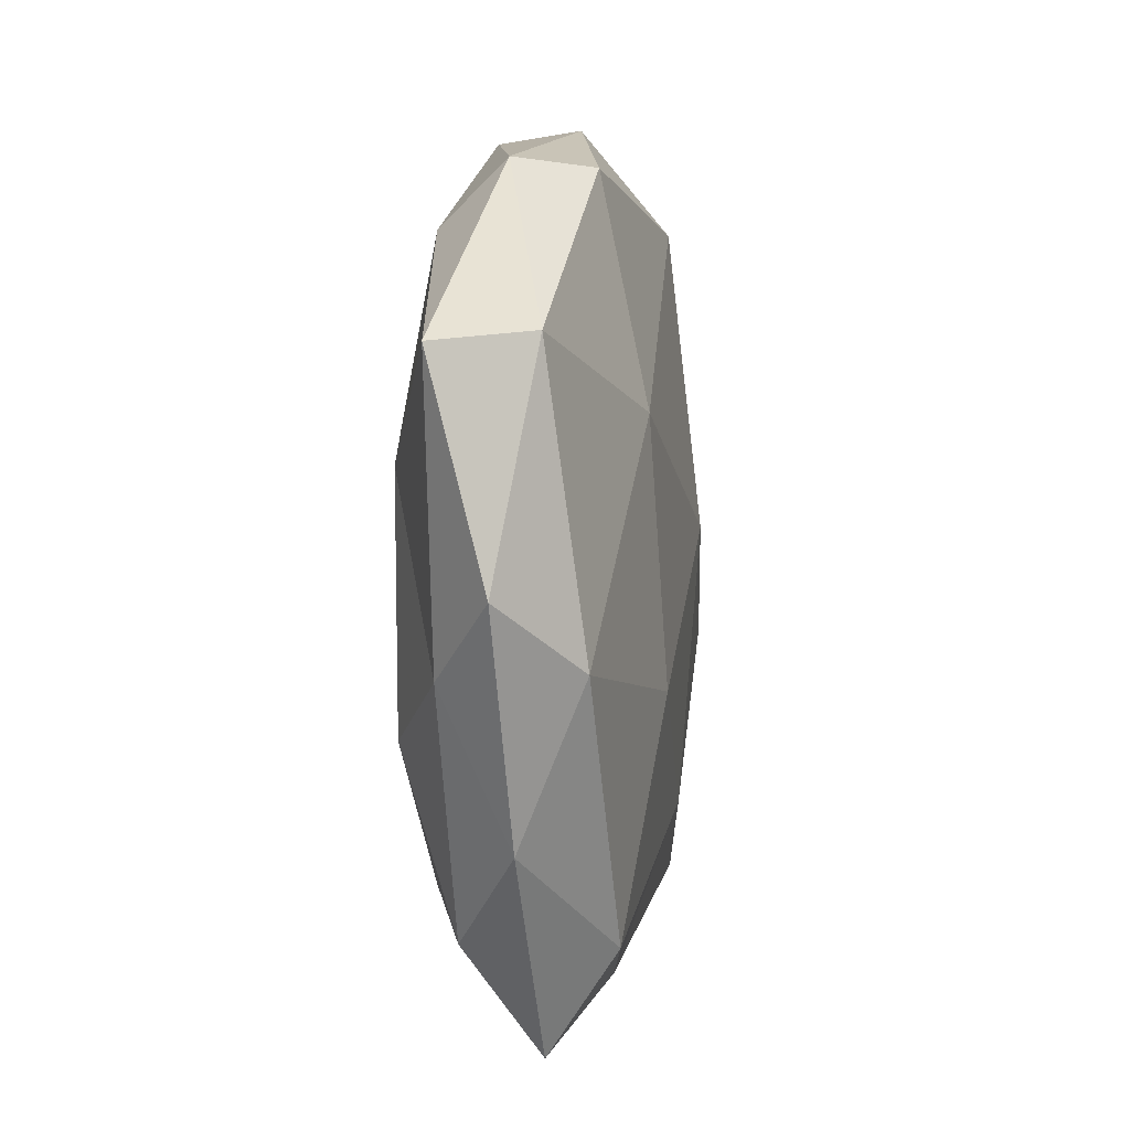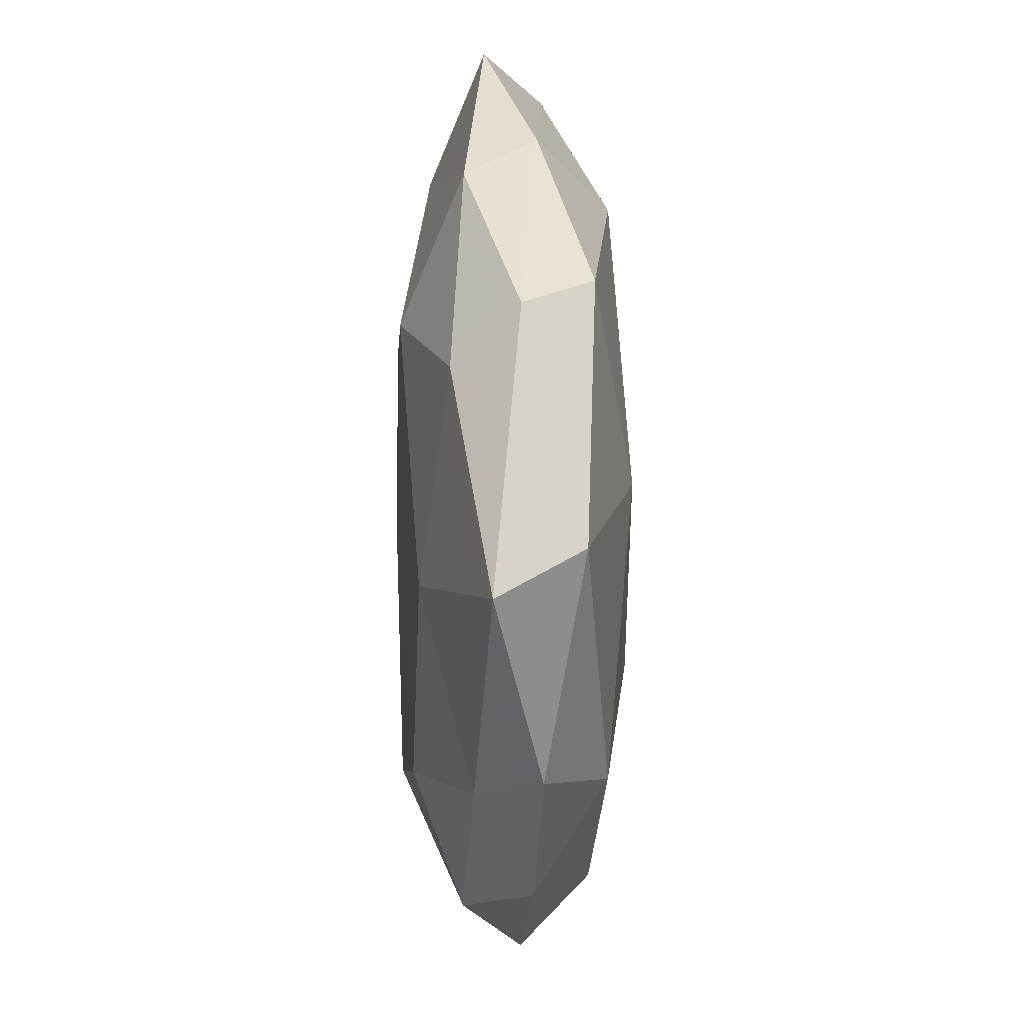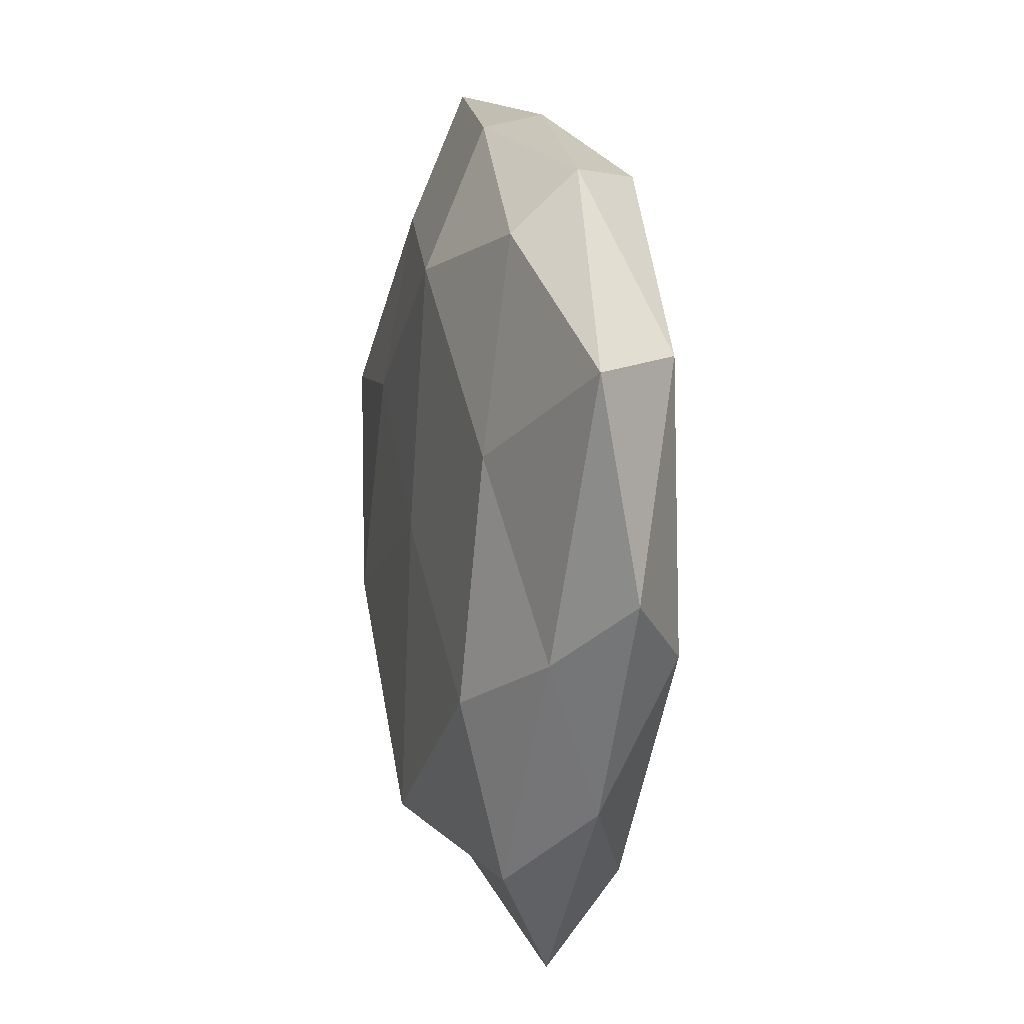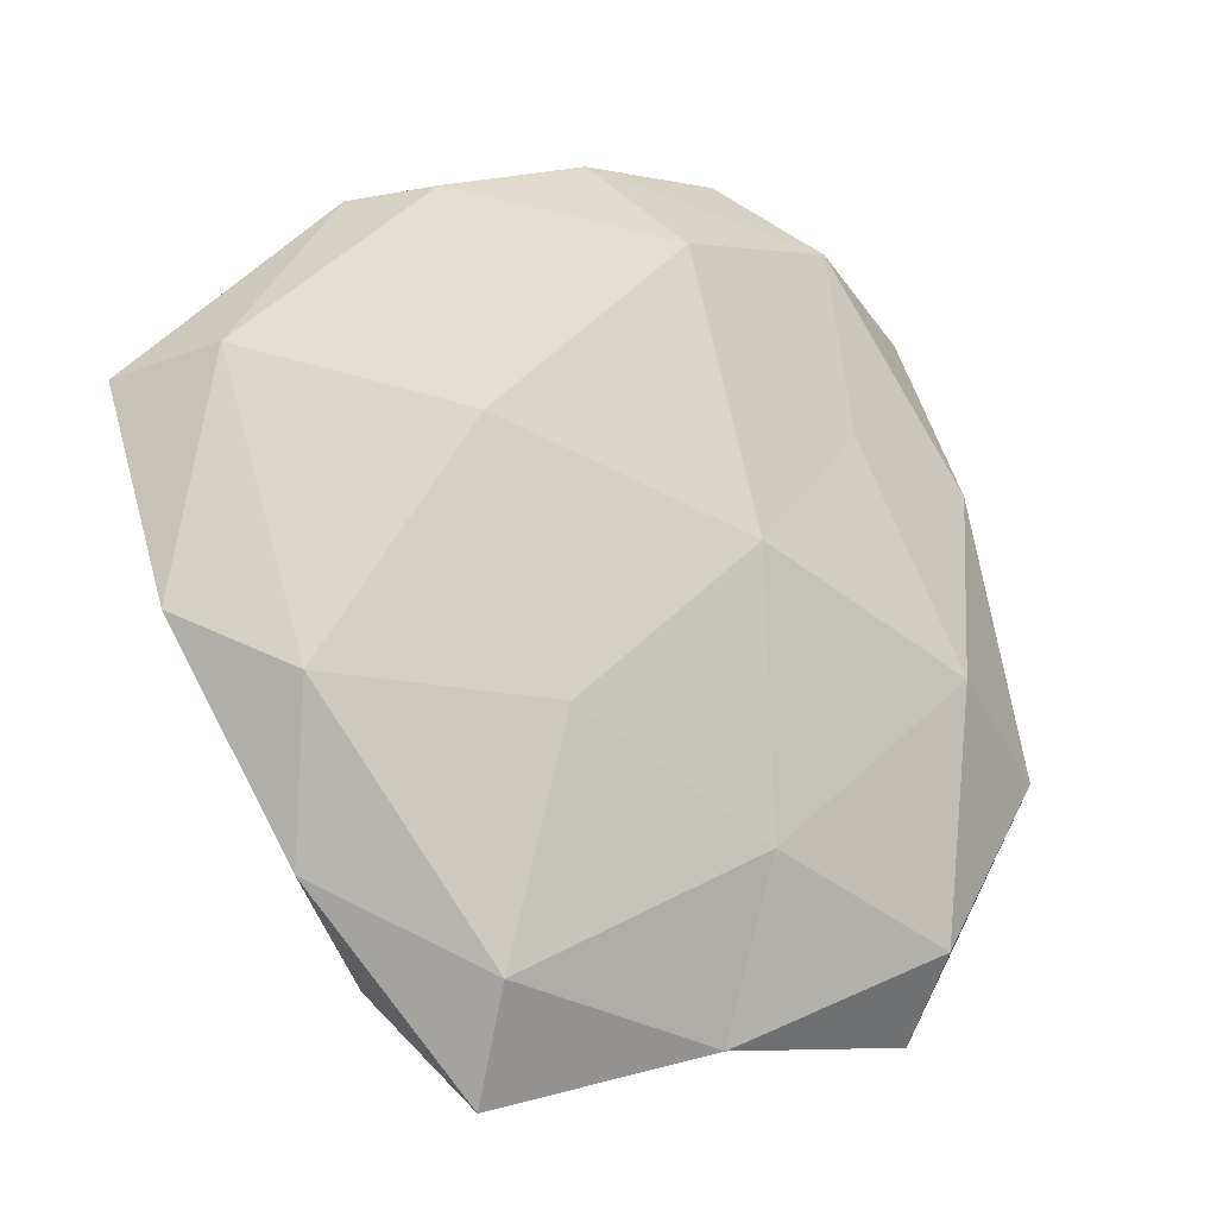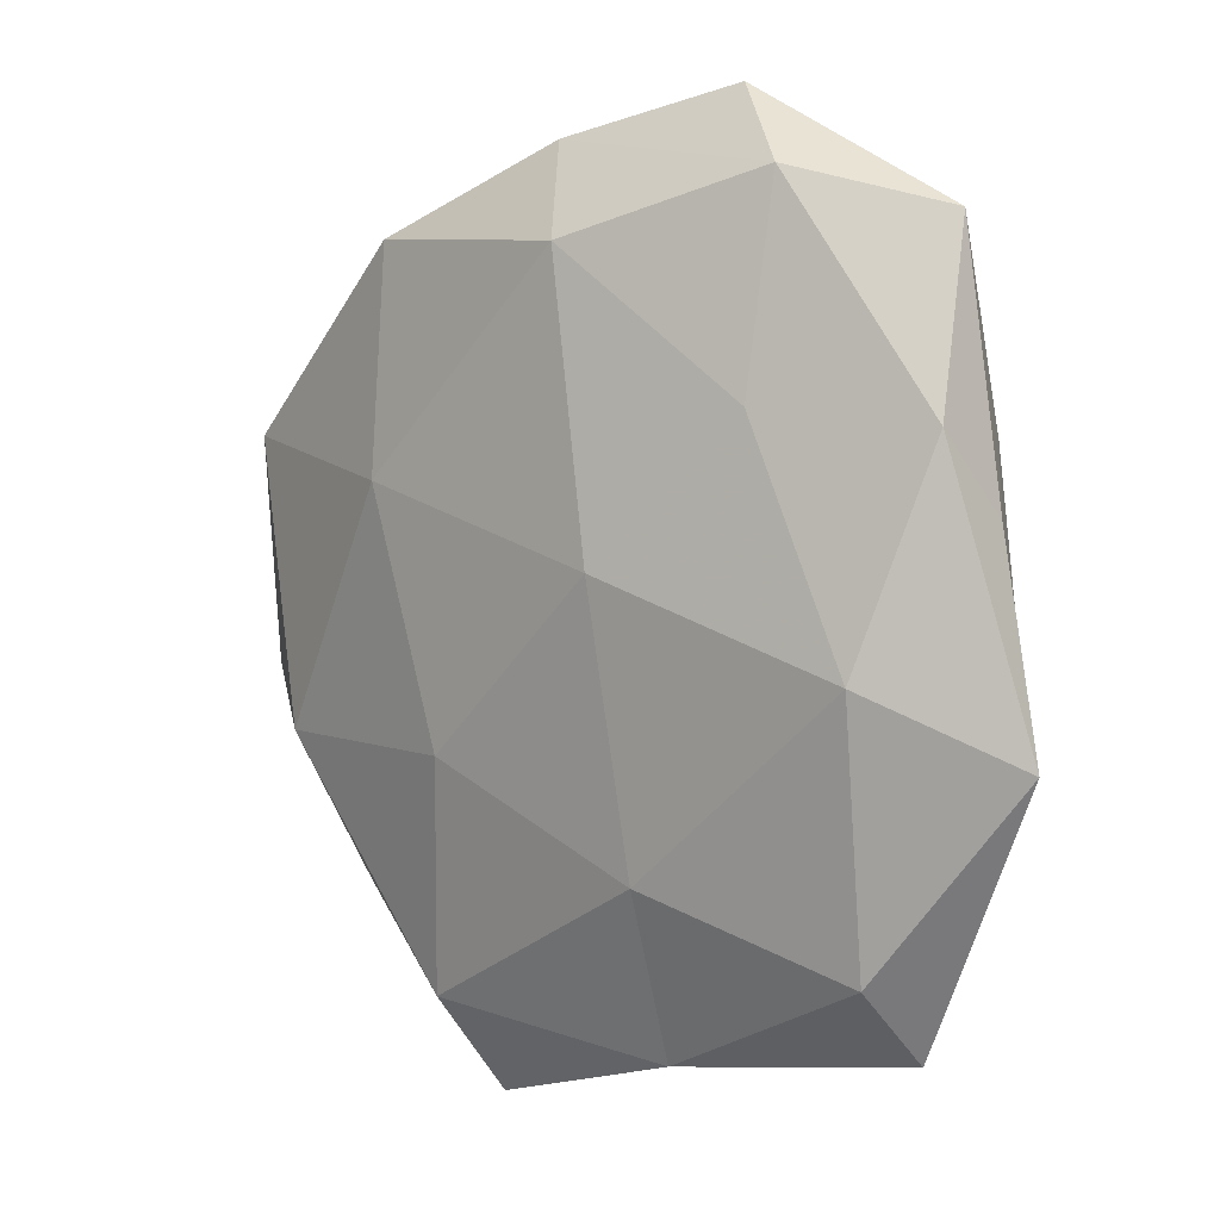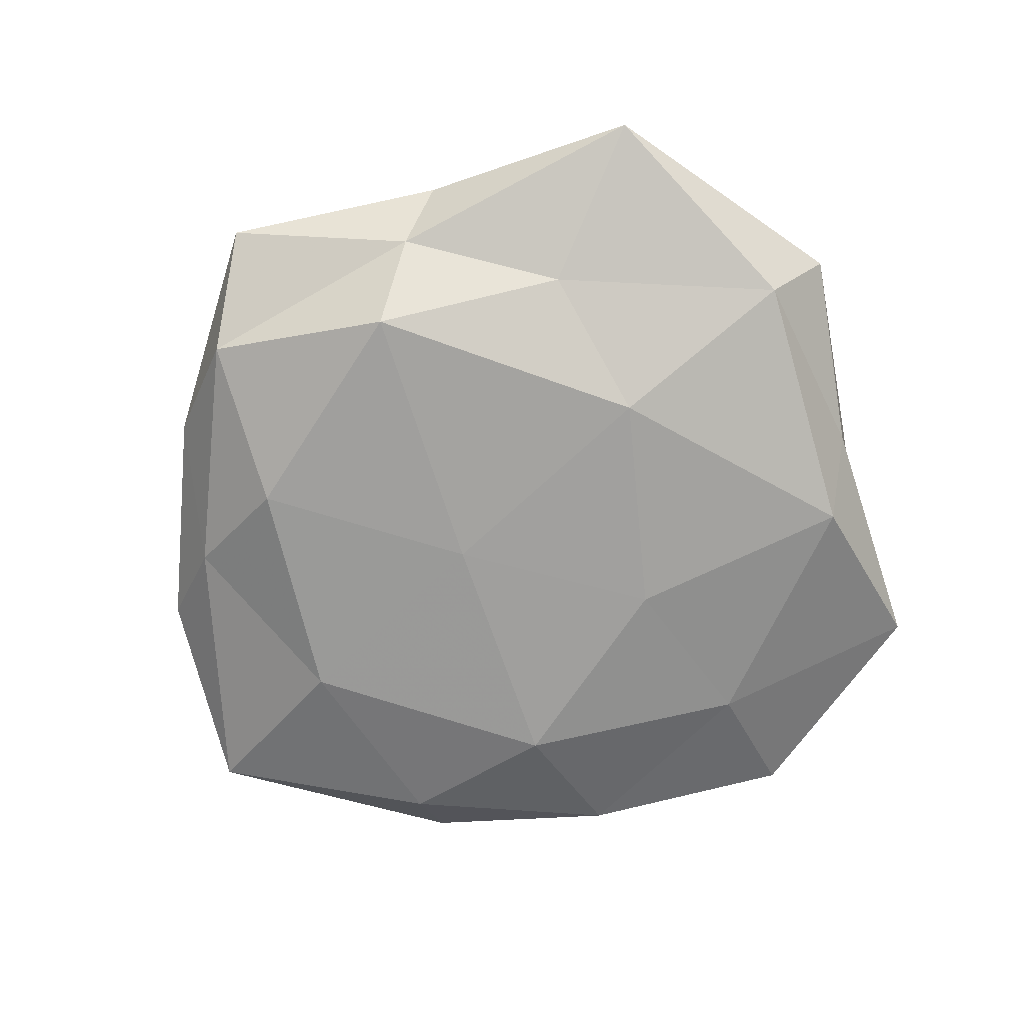
<metadata>
{"format":"obj","ext":"obj","renderer":"f3d","projection":"perspective","resolution":1024,"background":"white","views":[{"elev":-6.4,"azim":-80.9,"up":"+Y"},{"elev":24.1,"azim":-92.9,"up":"+Y"},{"elev":0.9,"azim":-104.3,"up":"+Y"},{"elev":-17.9,"azim":-32.9,"up":"+Y"},{"elev":5.4,"azim":42.2,"up":"+Y"},{"elev":-72.7,"azim":27.6,"up":"+Z"}]}
</metadata>
<code>
v 0.03935 -0.04399 -0.001341
v -0.05009 0.0169 0.006148
v 0.01086 -0.04767 0.004476
v -0.04149 -0.01638 0.009505
v 0.008868 0.00467 0.01519
v -0.002219 -0.03729 -0.01403
v 0.004885 -0.04414 -0.004298
v 0.01498 0.03785 -0.009
v 0.02542 0.04542 0.005537
v 0.03848 -0.03494 0.007794
v 0.04092 0.01802 -0.01085
v -0.02421 0.01283 0.01339
v 0.04543 0.01993 0.004946
v 0.02258 -0.01061 -0.0141
v 0.05542 -0.0127 0.002855
v 0.04771 -0.01463 -0.007252
v -0.05294 -0.01012 0.001394
v 0.02548 0.02155 0.01019
v -0.03333 0.03137 -0.007911
v 0.02162 -0.03014 -0.008081
v -0.01867 -0.04391 0.009378
v -0.01408 -0.01628 0.01398
v -0.0359 0.006007 -0.01174
v -0.02572 -0.04337 -0.006843
v -0.02883 -0.02217 -0.01275
v -0.01654 -0.05574 0.0008613
v 0.01514 0.05434 -0.002136
v 0.00166 0.03815 0.01239
v -0.0272 0.03899 0.008438
v -0.01257 0.02886 -0.01323
v 0.0122 -0.02754 0.01203
v -0.005786 0.04917 0.00321
v 0.01188 0.01587 -0.01356
v -0.01075 0.0466 -0.005544
v -0.03761 -0.03442 0.001256
v 0.04716 0.01069 -0.002546
v -0.03387 0.03887 -0.000118
v -0.05738 0.01471 -0.004306
v -0.04305 -0.01705 -0.005948
v 0.0392 -0.004896 0.01157
v 0.04217 0.04087 -0.002877
v -0.007992 -0.002418 -0.01413
f 1 3 7
f 1 10 3
f 4 12 2
f 15 10 1
f 16 14 11
f 15 1 16
f 17 4 2
f 13 9 18
f 20 1 7
f 7 6 20
f 14 20 6
f 16 1 20
f 16 20 14
f 4 22 12
f 12 22 5
f 4 21 22
f 24 6 7
f 24 25 6
f 7 3 26
f 21 26 3
f 26 24 7
f 12 5 28
f 28 5 18
f 18 9 28
f 2 12 29
f 29 12 28
f 23 19 30
f 31 3 10
f 21 3 31
f 31 5 22
f 22 21 31
f 9 27 32
f 9 32 28
f 28 32 29
f 11 33 8
f 11 14 33
f 8 33 30
f 27 8 34
f 8 30 34
f 34 30 19
f 34 32 27
f 17 35 4
f 35 21 4
f 35 26 21
f 35 24 26
f 36 13 15
f 36 16 11
f 36 15 16
f 2 29 37
f 37 29 32
f 19 37 34
f 37 32 34
f 17 2 38
f 38 19 23
f 2 37 38
f 38 37 19
f 39 23 25
f 39 25 24
f 17 39 35
f 39 24 35
f 17 38 39
f 38 23 39
f 15 40 10
f 13 40 15
f 40 18 5
f 13 18 40
f 40 5 31
f 10 40 31
f 11 8 41
f 41 9 13
f 41 8 27
f 41 27 9
f 36 11 41
f 36 41 13
f 14 6 42
f 42 6 25
f 25 23 42
f 23 30 42
f 33 14 42
f 42 30 33

</code>
